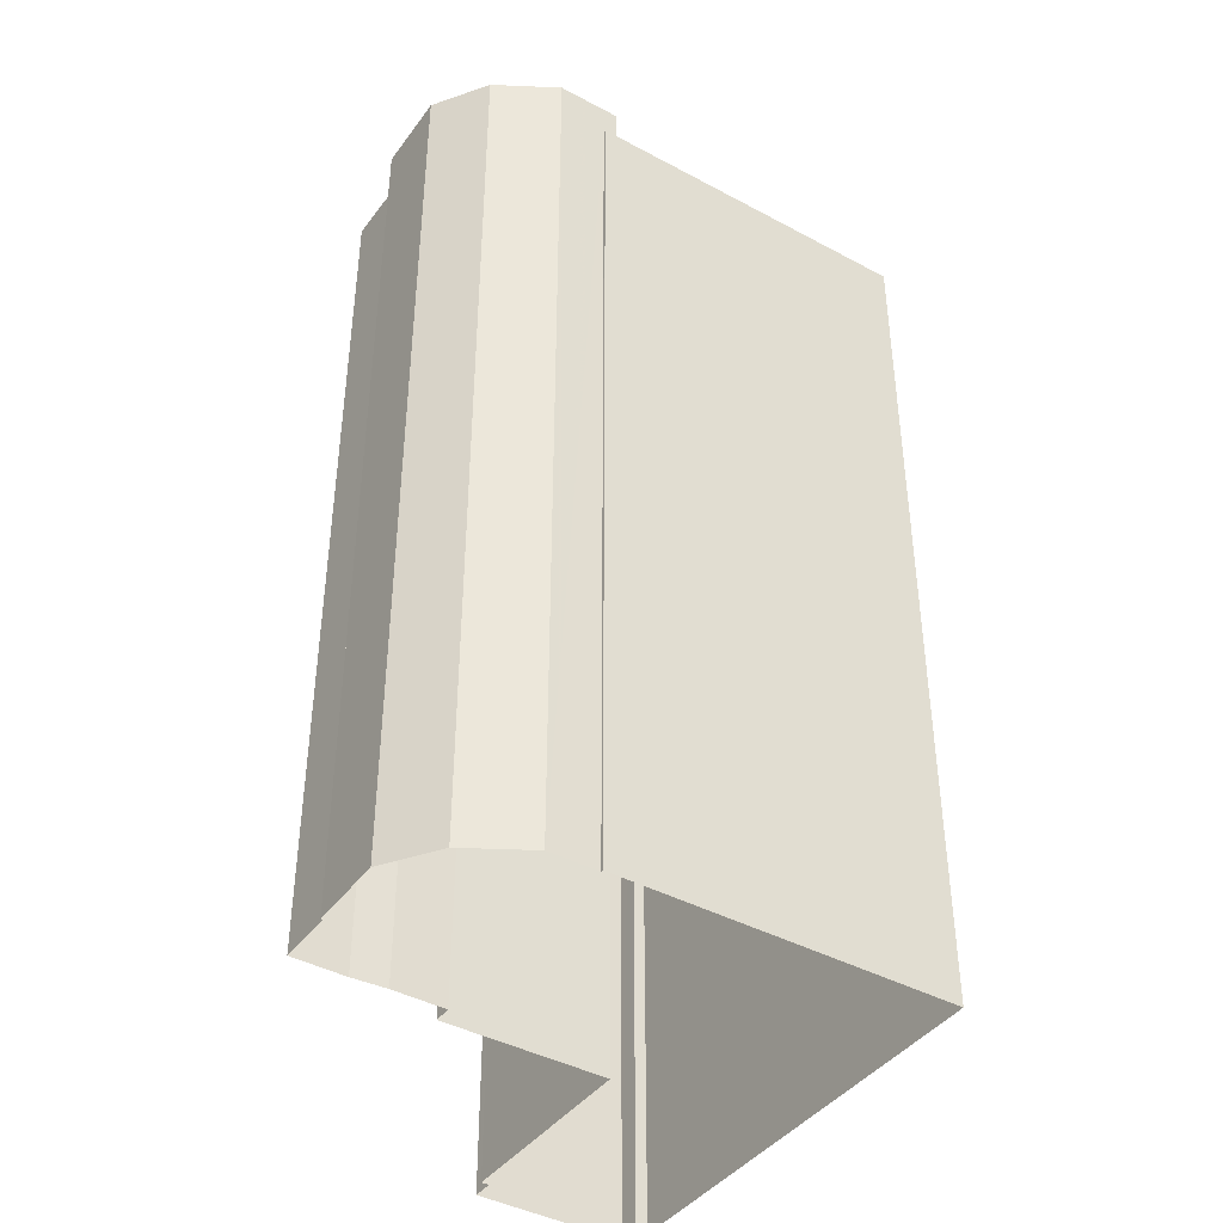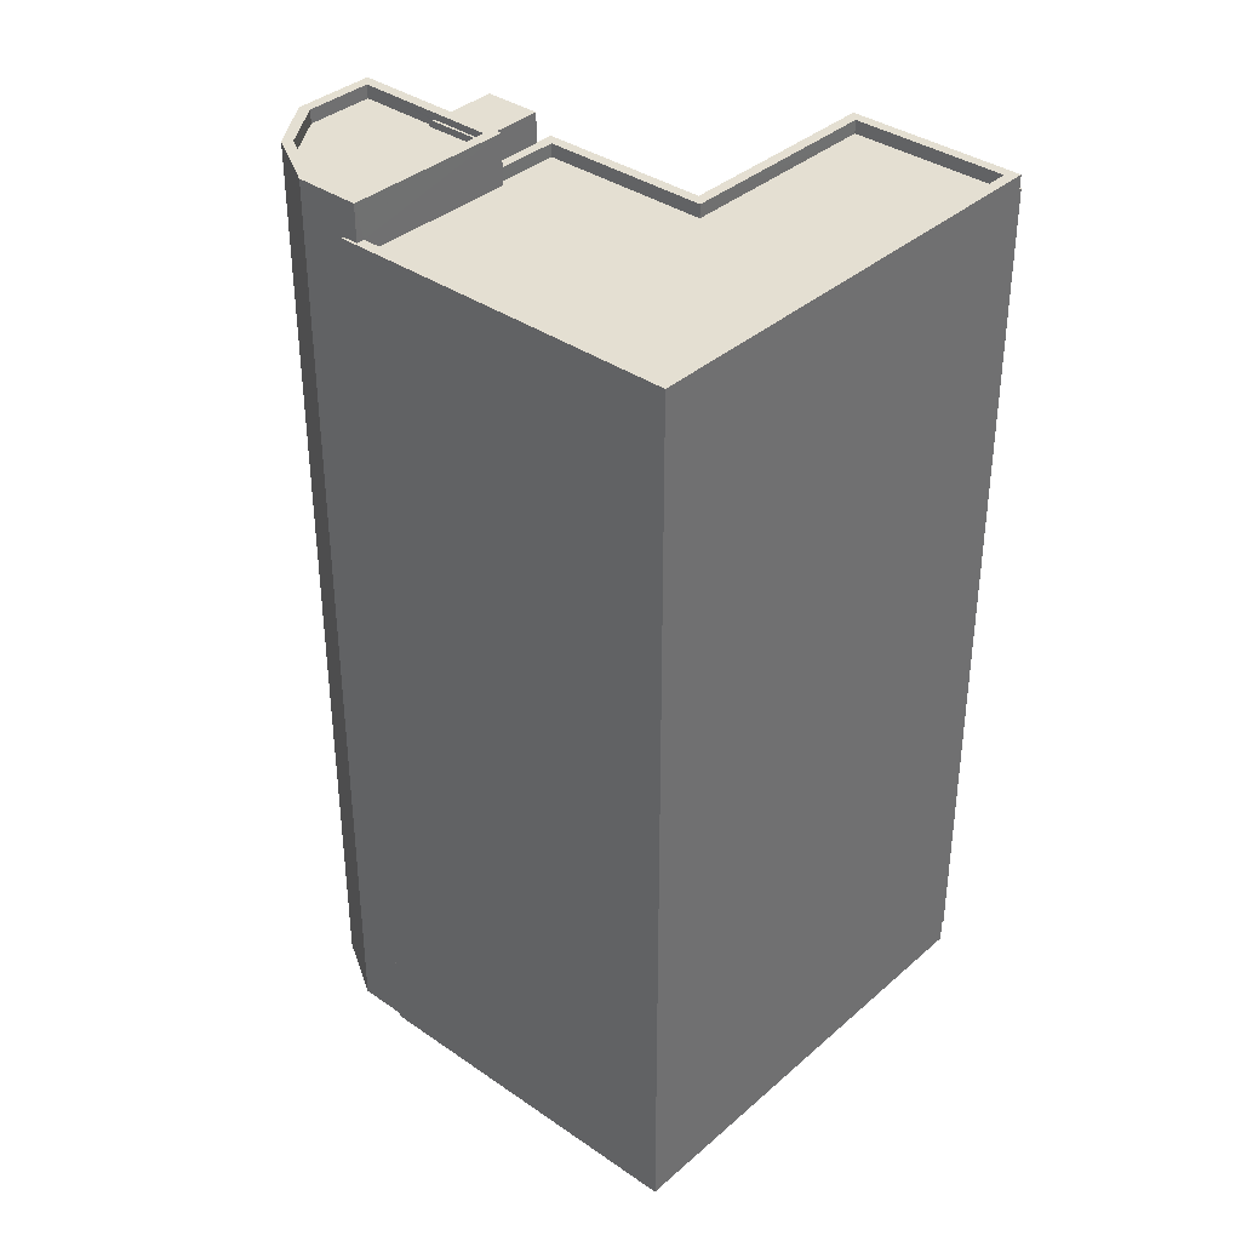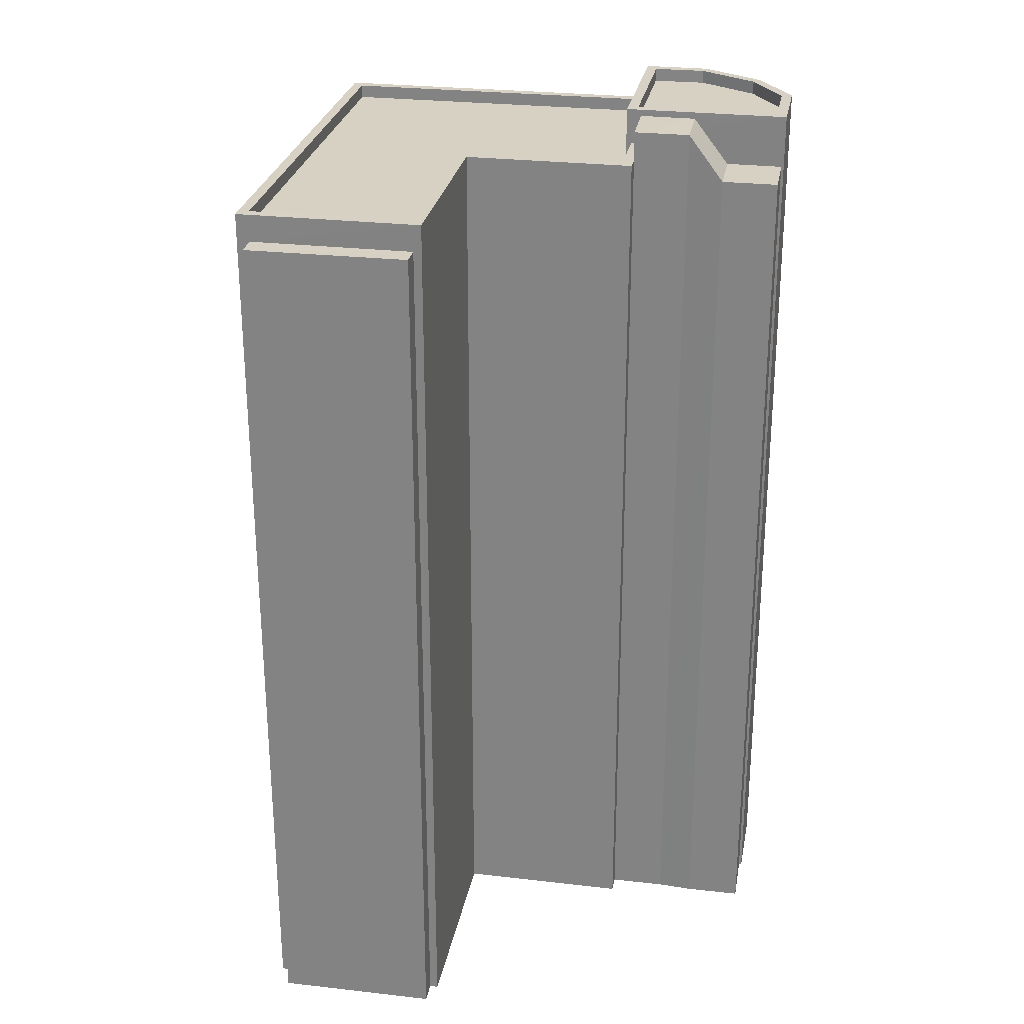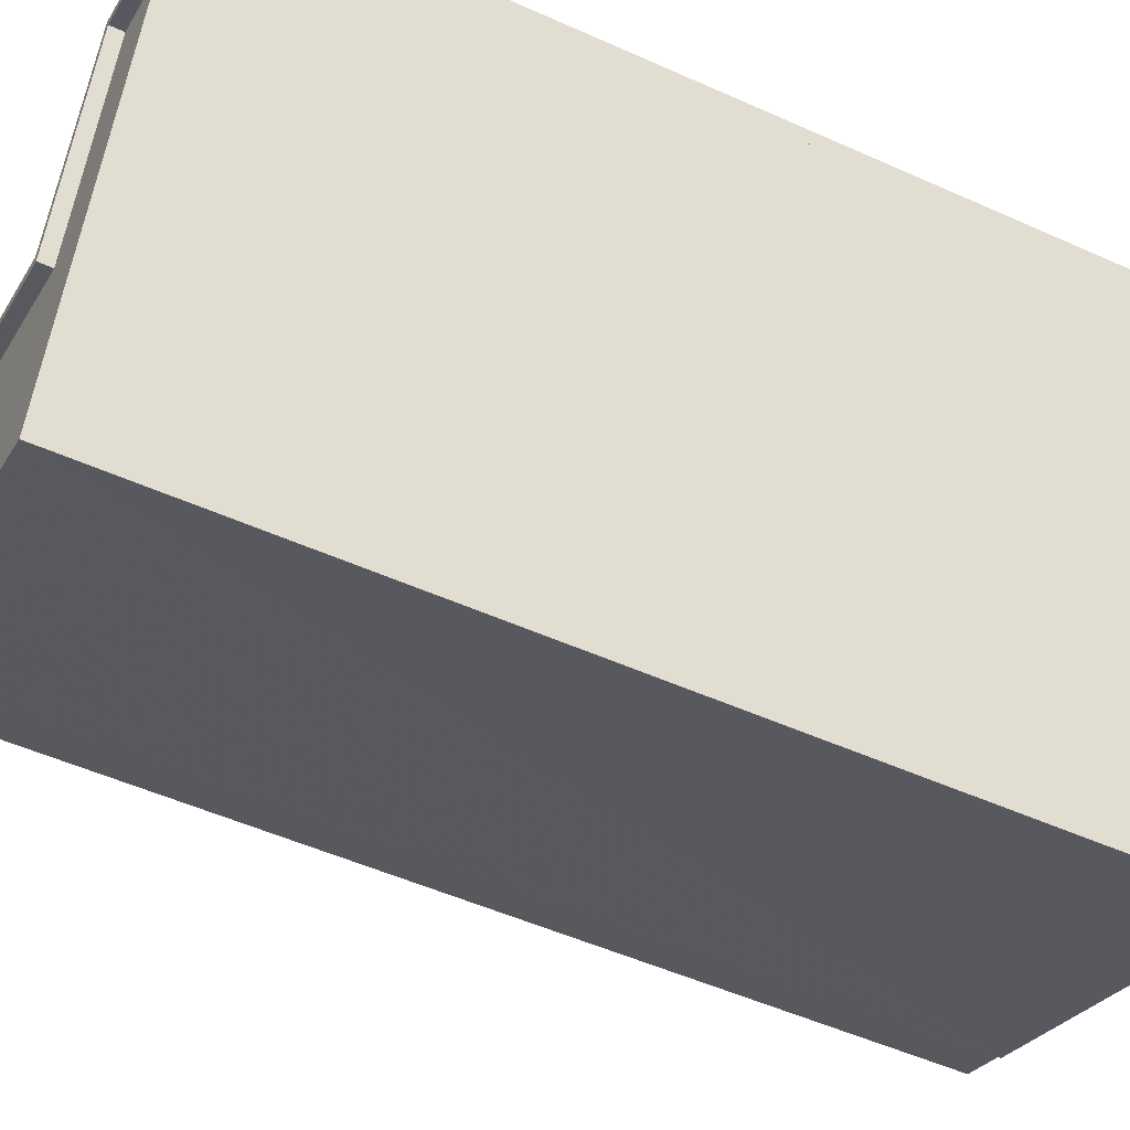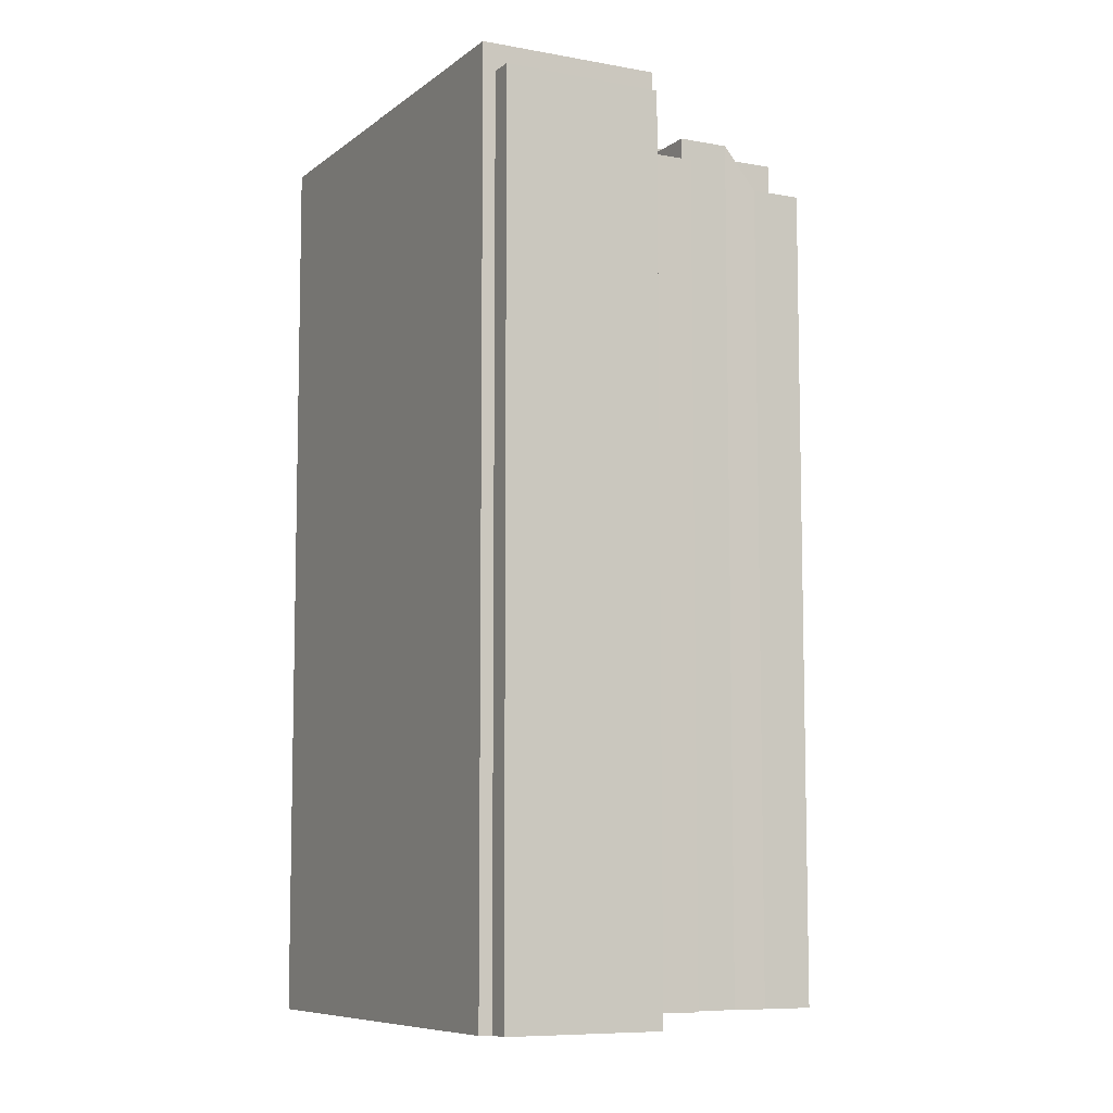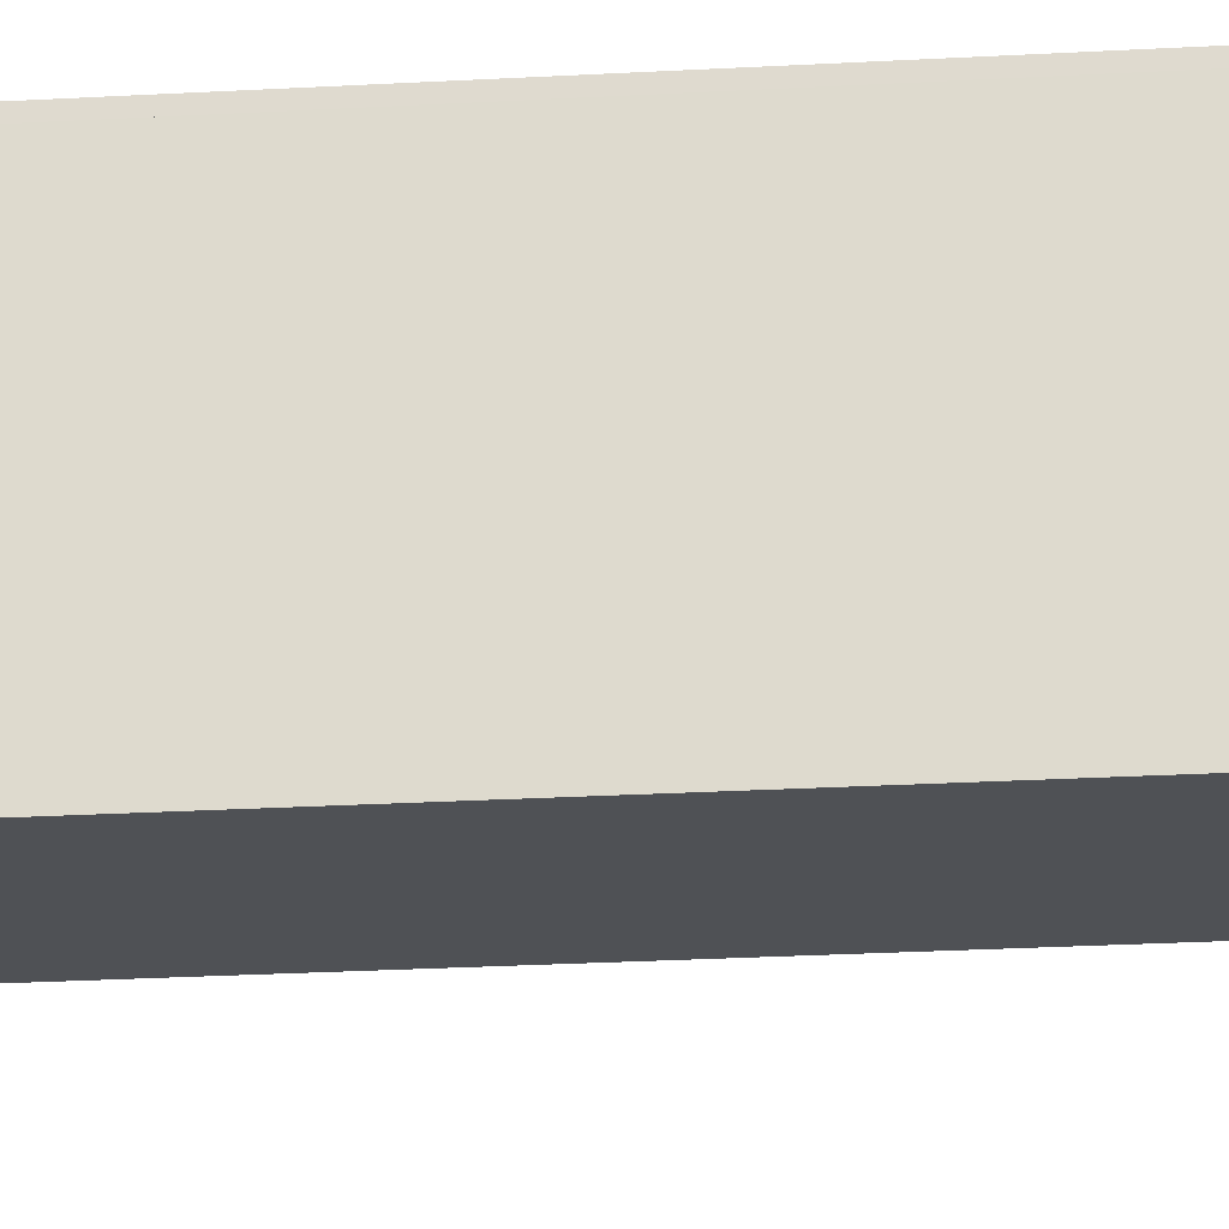
<metadata>
{"format":"obj","ext":"obj","renderer":"f3d","projection":"perspective","resolution":1024,"background":"white","views":[{"elev":-41.5,"azim":-54.1,"up":"+Z"},{"elev":37.0,"azim":20.7,"up":"+Z"},{"elev":27.1,"azim":169.3,"up":"+Z"},{"elev":-50.5,"azim":63.7,"up":"+Y"},{"elev":-8.1,"azim":131.6,"up":"+Z"},{"elev":-41.1,"azim":93.4,"up":"+Y"}]}
</metadata>
<code>
v -7236 -3.72e+04 38.27
v -7236 -3.72e+04 38.27
v -7236 -3.72e+04 38.52
v -7236 -3.72e+04 36.77
v -7235 -3.72e+04 3.116
v -7236 -3.72e+04 3.117
v -7235 -3.72e+04 38.52
v -7234 -3.72e+04 38.27
v -7234 -3.72e+04 38.52
v -7234 -3.72e+04 38.27
v -7234 -3.72e+04 38.52
v -7233 -3.72e+04 38.52
v -7233 -3.72e+04 37.4
v -7233 -3.72e+04 37.4
v -7233 -3.72e+04 3.115
v -7234 -3.72e+04 38.52
v -7234 -3.72e+04 37.4
v -7240 -3.721e+04 38.77
v -7240 -3.721e+04 38.27
v -7240 -3.721e+04 38.27
v -7240 -3.721e+04 38.77
v -7239 -3.72e+04 38.27
v -7239 -3.72e+04 38.77
v -7234 -3.72e+04 38.27
v -7234 -3.72e+04 38.77
v -7236 -3.72e+04 38.27
v -7236 -3.72e+04 38.45
v -7236 -3.72e+04 38.52
v -7236 -3.721e+04 38.77
v -7236 -3.721e+04 38.27
v -7238 -3.721e+04 38.27
v -7238 -3.721e+04 38.77
v -7234 -3.72e+04 37.4
v -7233 -3.72e+04 38.77
v -7233 -3.72e+04 36.9
v -7236 -3.72e+04 38.52
v -7239 -3.72e+04 38.77
v -7239 -3.72e+04 36.77
v -7239 -3.72e+04 3.117
v -7234 -3.72e+04 36.9
v -7239 -3.72e+04 3.117
v -7237 -3.72e+04 36.77
v -7236 -3.72e+04 38.2
v -7240 -3.72e+04 38.77
v -7240 -3.72e+04 3.117
v -7240 -3.721e+04 38.77
v -7240 -3.721e+04 3.117
v -7236 -3.721e+04 37.4
v -7236 -3.721e+04 38.77
v -7236 -3.721e+04 37.4
v -7236 -3.721e+04 3.115
v -7238 -3.721e+04 3.116
v -7238 -3.721e+04 38.77
v -7236 -3.721e+04 36.9
v -7236 -3.721e+04 37.4
v -7238 -3.72e+04 36.77
v -7238 -3.72e+04 3.117
v -7236 -3.721e+04 3.115
v -7236 -3.721e+04 37.4
v -7218 -3.72e+04 3.11
v -7218 -3.72e+04 3.11
v -7218 -3.72e+04 36.38
v -7218 -3.72e+04 37.4
v -7224 -3.72e+04 37.4
v -7224 -3.72e+04 3.113
v -7224 -3.72e+04 36.39
v -7224 -3.72e+04 3.113
v -7227 -3.72e+04 37.4
v -7227 -3.72e+04 3.113
v -7233 -3.72e+04 3.115
v -7233 -3.72e+04 37.4
v -7224 -3.722e+04 37.4
v -7224 -3.722e+04 3.109
v -7233 -3.72e+04 36.9
v -7233 -3.72e+04 37.4
v -7227 -3.72e+04 37.4
v -7227 -3.72e+04 36.9
v -7224 -3.72e+04 36.9
v -7224 -3.72e+04 37.4
v -7218 -3.72e+04 37.4
v -7218 -3.72e+04 36.9
v -7224 -3.721e+04 37.4
v -7224 -3.721e+04 36.9
v -7218 -3.72e+04 3.11
v -7218 -3.72e+04 36.38
v -7223 -3.72e+04 36.39
v -7223 -3.72e+04 3.113
f 6 41 57
f 39 41 45
f 5 47 45
f 67 87 84
f 15 52 47
f 69 65 67
f 60 69 61
f 61 67 84
f 60 73 69
f 58 51 73
f 51 52 15
f 69 15 70
f 41 6 5
f 15 47 5
f 41 5 45
f 61 69 67
f 73 51 69
f 69 51 15
f 1 2 3
f 4 5 6
f 4 7 5
f 8 9 10
f 8 11 9
f 2 9 3
f 2 10 9
f 12 13 7
f 7 13 5
f 12 14 13
f 5 13 15
f 14 12 16
f 17 14 16
f 18 19 20
f 21 18 20
f 21 20 22
f 23 21 22
f 8 24 11
f 24 25 11
f 26 27 23
f 26 23 22
f 28 25 23
f 27 28 23
f 11 25 28
f 29 25 24
f 30 29 24
f 29 30 31
f 32 29 31
f 32 31 19
f 18 32 19
f 33 34 35
f 34 36 37
f 37 38 39
f 40 33 35
f 39 38 41
f 42 38 37
f 17 16 33
f 42 37 43
f 36 43 37
f 34 16 36
f 34 33 16
f 44 39 45
f 44 37 39
f 46 45 47
f 46 44 45
f 48 49 50
f 51 50 52
f 52 50 53
f 50 49 53
f 53 47 52
f 53 46 47
f 54 35 55
f 48 55 49
f 49 55 34
f 55 35 34
f 38 56 57
f 41 38 57
f 4 6 57
f 56 4 57
f 50 58 59
f 50 51 58
f 60 61 62
f 62 63 60
f 63 62 64
f 65 66 67
f 64 66 65
f 62 66 64
f 68 69 70
f 71 68 70
f 68 65 69
f 68 64 65
f 60 72 73
f 60 63 72
f 72 59 58
f 73 72 58
f 13 71 70
f 15 13 70
f 33 40 74
f 75 33 74
f 76 74 77
f 76 75 74
f 76 77 78
f 79 76 78
f 80 78 81
f 80 79 78
f 82 81 83
f 82 80 81
f 54 82 83
f 54 55 82
f 62 84 85
f 62 61 84
f 66 86 87
f 67 66 87
f 85 84 87
f 86 85 87
f 28 27 3
f 27 1 3
f 27 26 1
f 43 36 7
f 4 43 7
f 42 43 4
f 11 3 9
f 11 28 3
f 36 12 7
f 36 16 12
f 30 24 10
f 30 10 31
f 31 2 19
f 1 26 22
f 1 22 20
f 19 1 20
f 10 24 8
f 19 2 1
f 10 2 31
f 23 34 37
f 23 25 34
f 23 37 44
f 34 29 49
f 44 46 21
f 25 29 34
f 53 49 29
f 46 53 32
f 23 44 21
f 21 46 18
f 32 18 46
f 29 32 53
f 38 4 56
f 38 42 4
f 78 77 81
f 81 77 83
f 83 77 54
f 35 77 74
f 35 74 40
f 54 77 35
f 80 72 63
f 63 64 79
f 48 59 72
f 50 59 48
f 71 75 68
f 79 64 68
f 71 13 14
f 14 17 33
f 55 48 82
f 75 14 33
f 75 76 68
f 80 82 72
f 79 80 63
f 76 79 68
f 48 72 82
f 71 14 75
f 66 85 86
f 66 62 85

</code>
